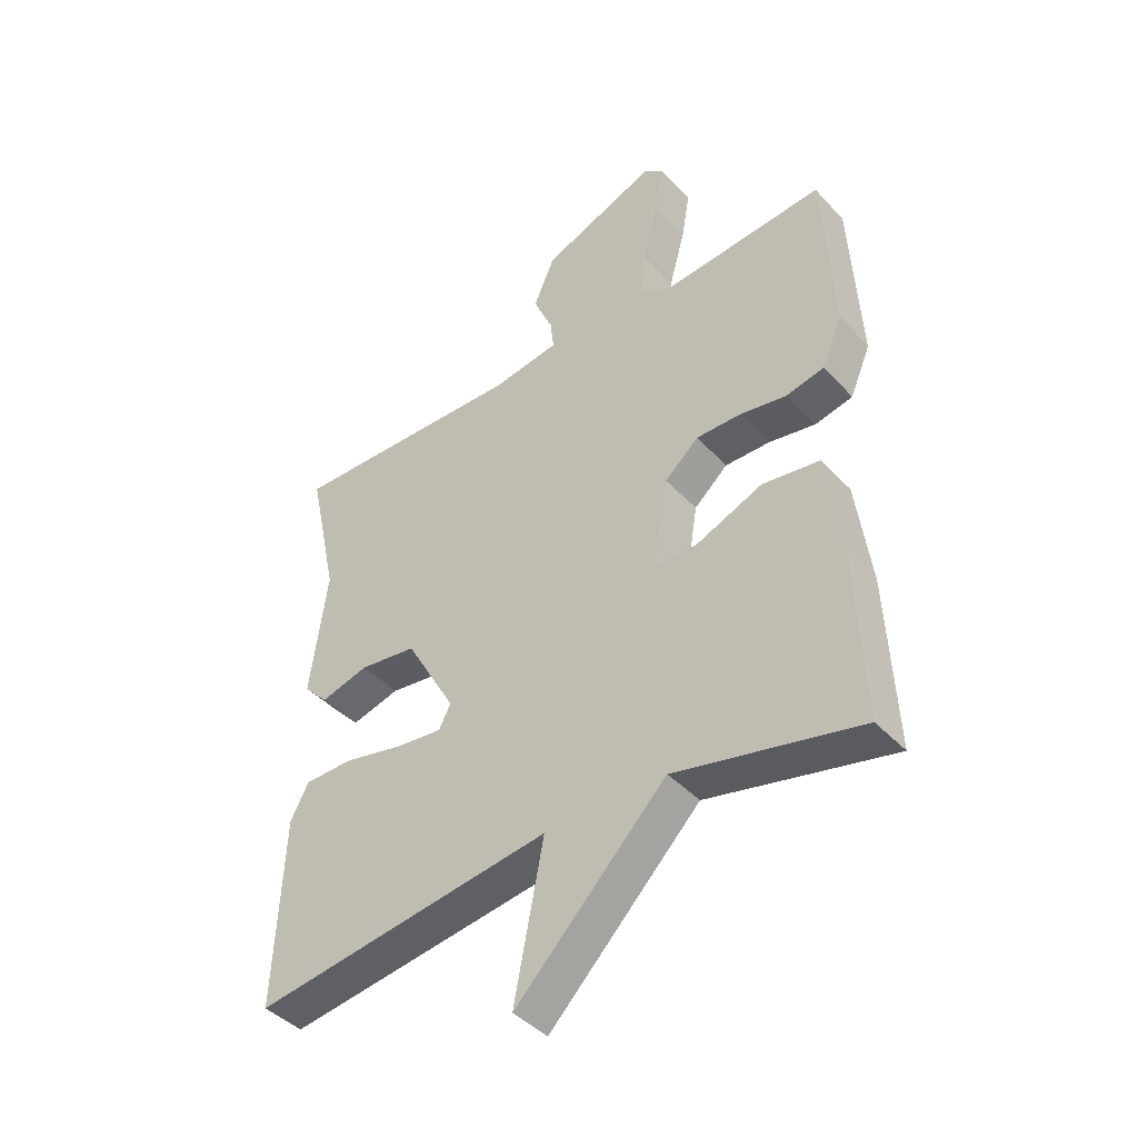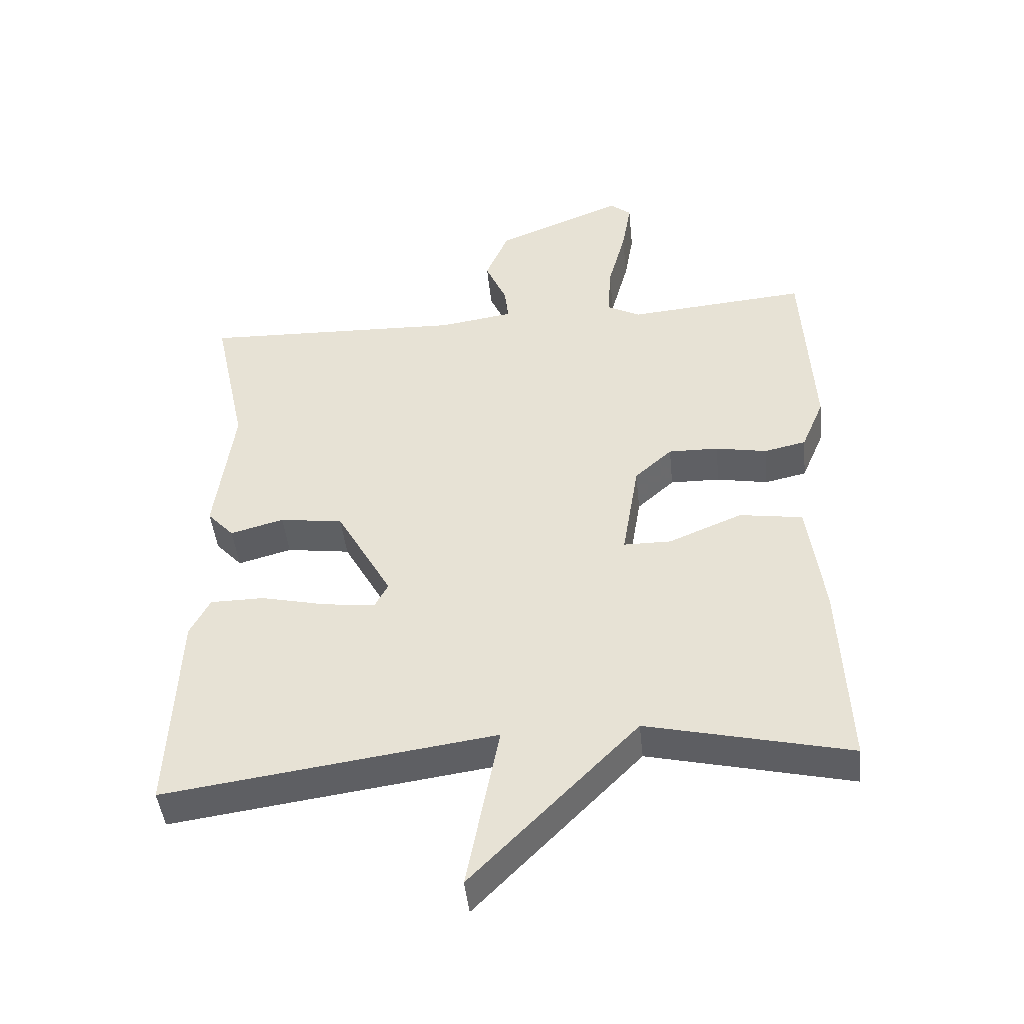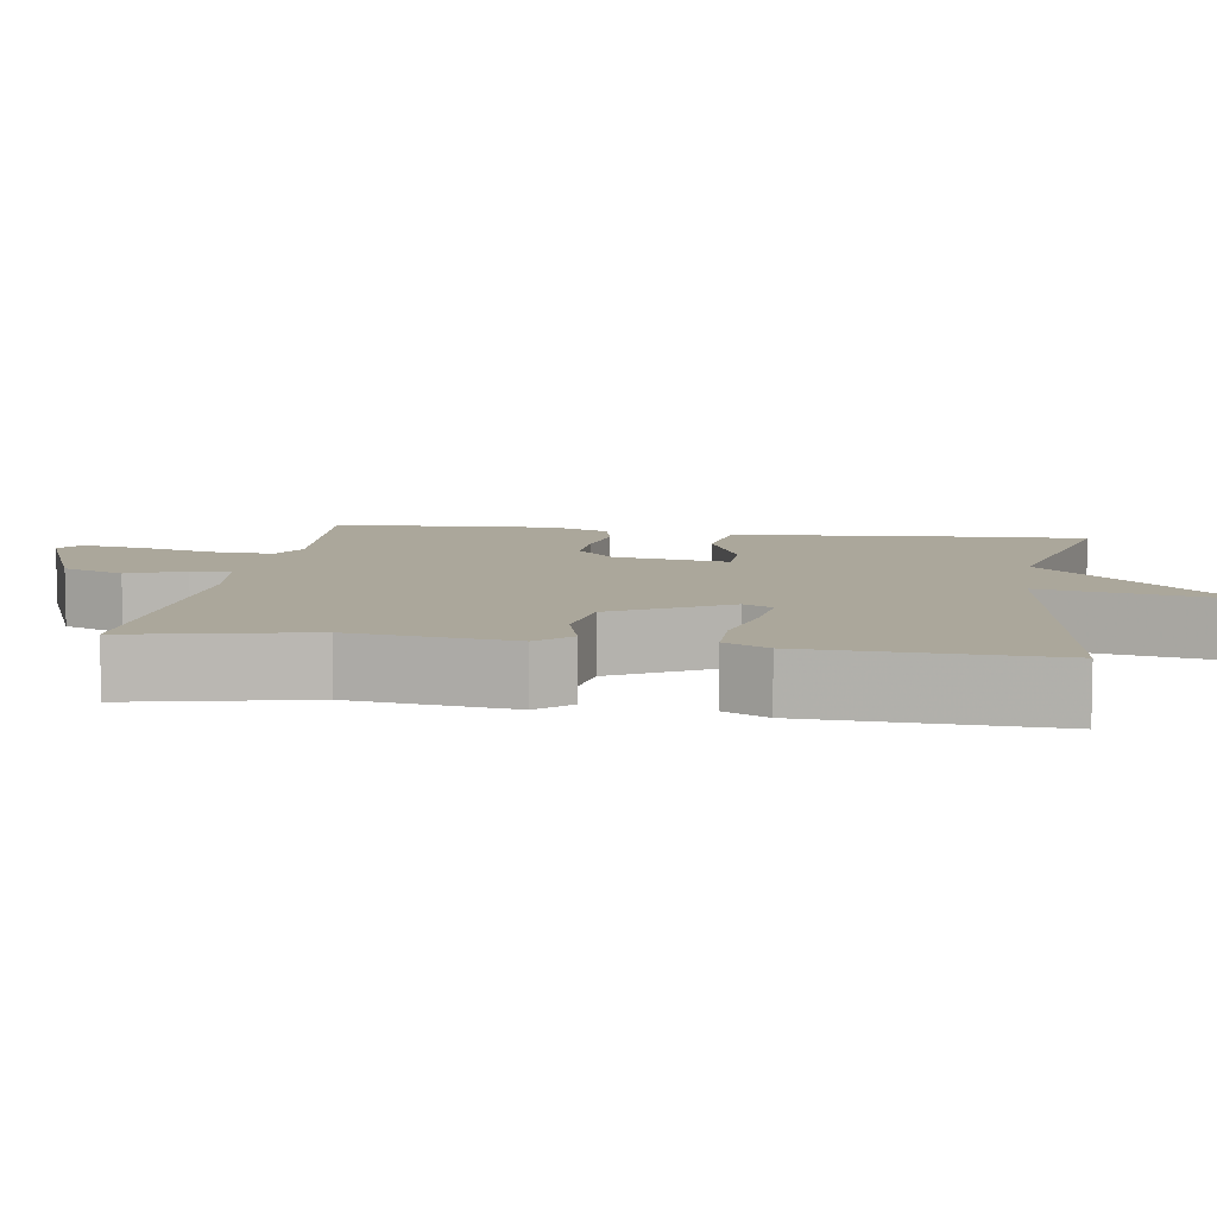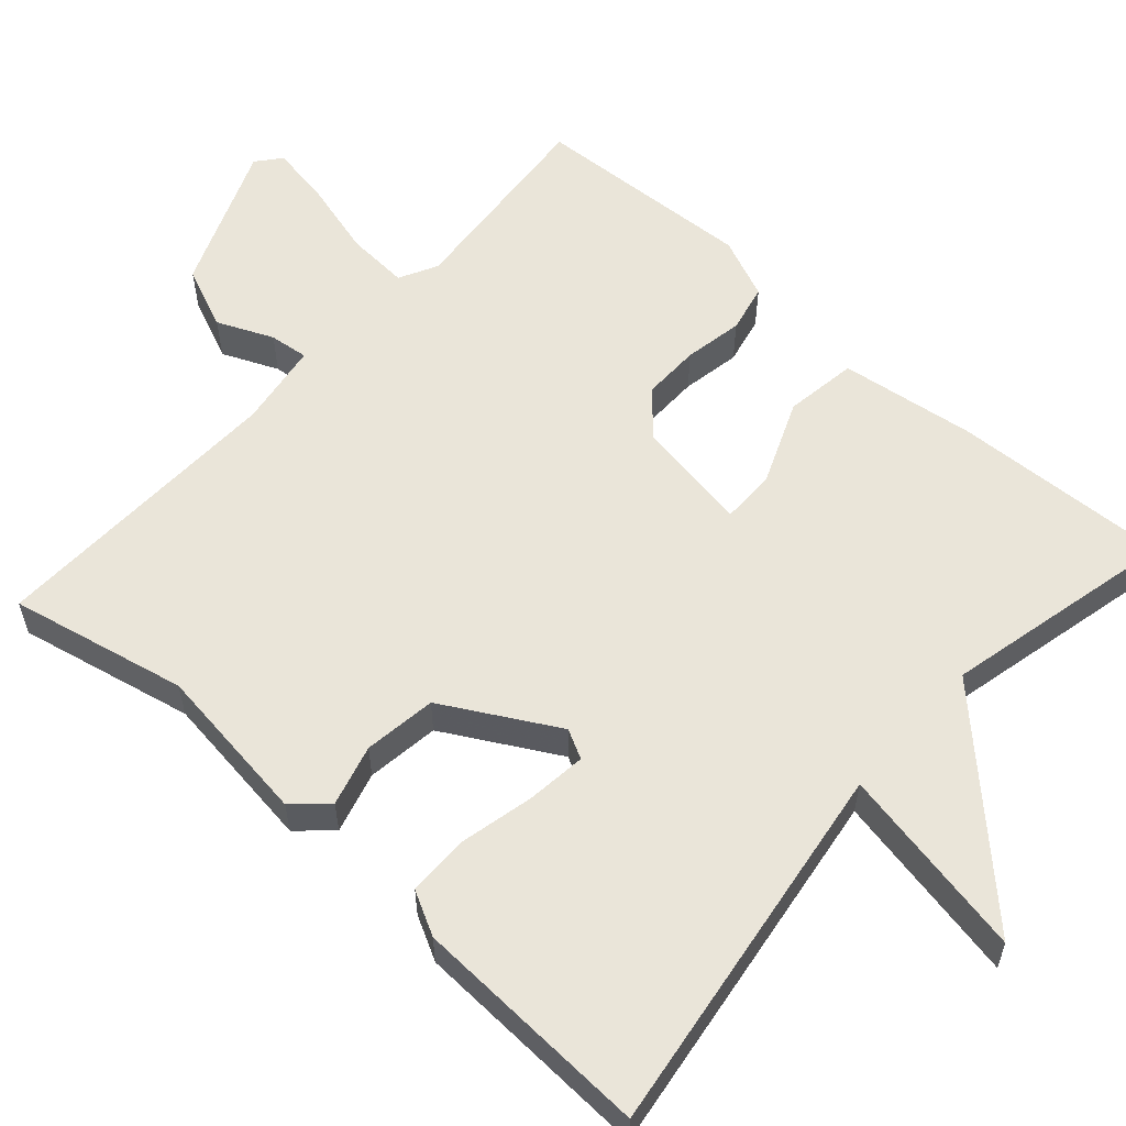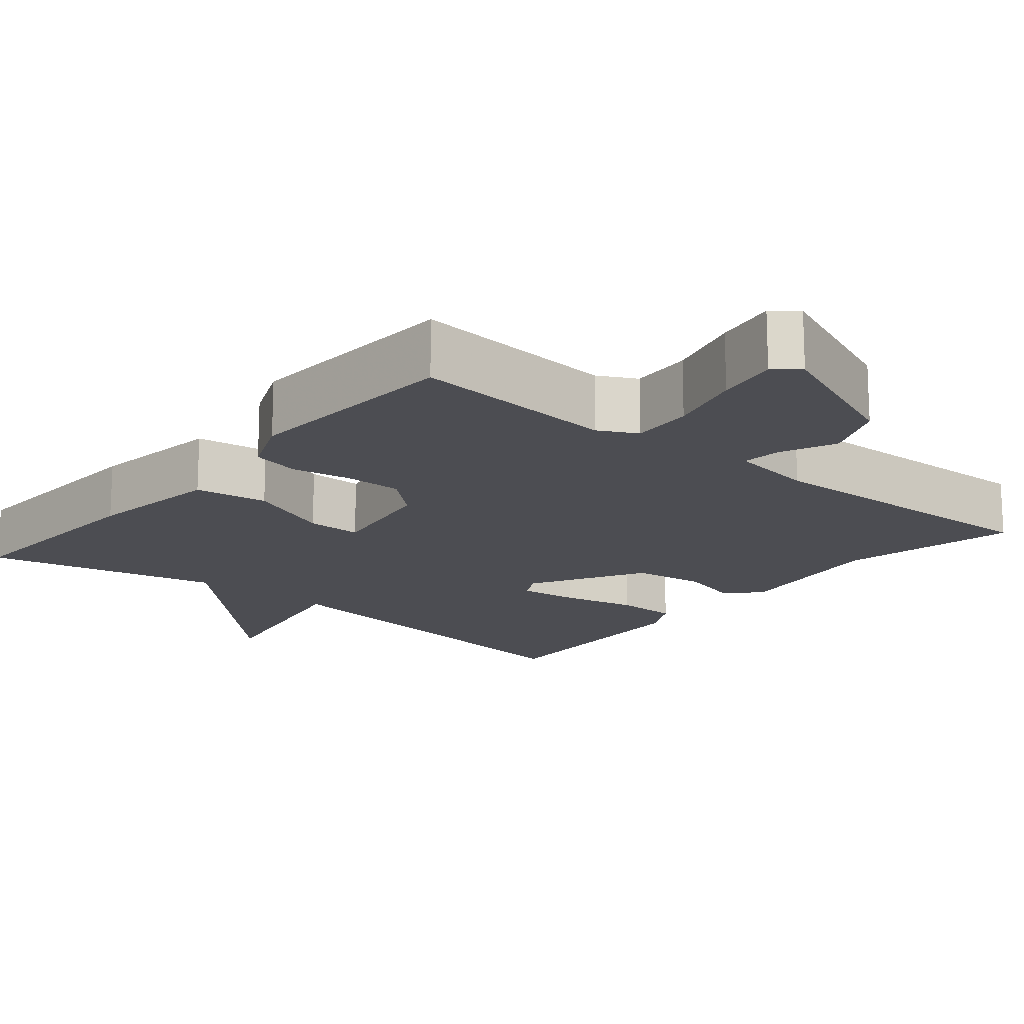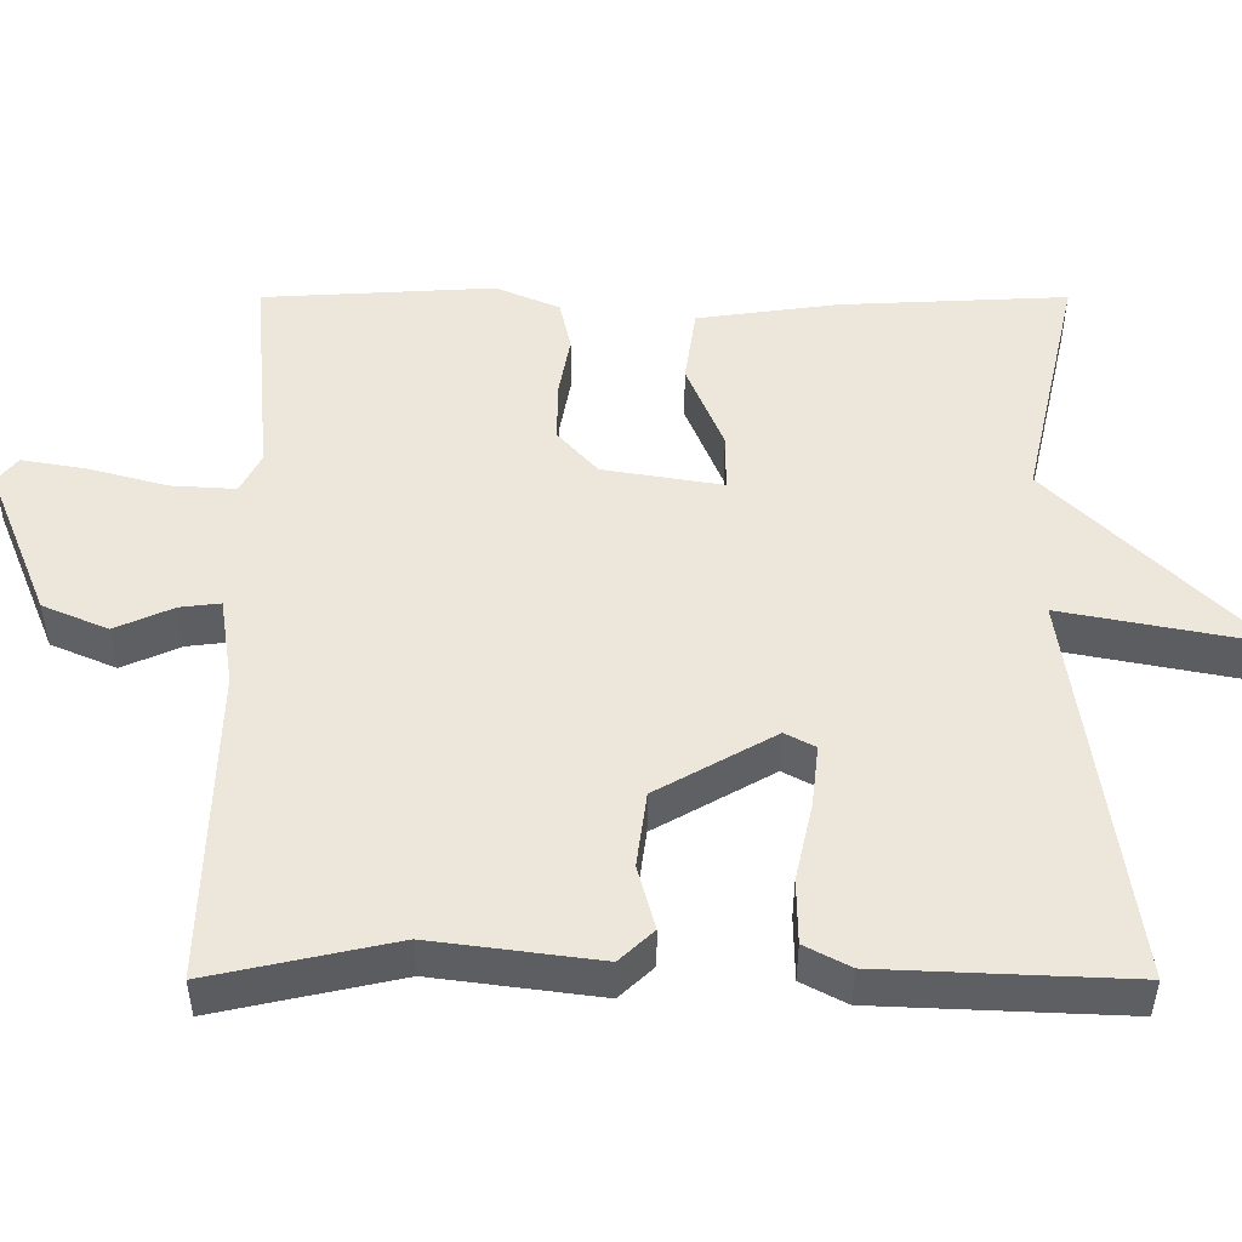
<metadata>
{"format":"obj","ext":"obj","renderer":"f3d","projection":"perspective","resolution":1024,"background":"white","views":[{"elev":-42.5,"azim":-141.2,"up":"+Z"},{"elev":-44.8,"azim":-174.2,"up":"+Z"},{"elev":8.1,"azim":98.8,"up":"+Y"},{"elev":57.8,"azim":131.8,"up":"+Y"},{"elev":-16.4,"azim":-39.8,"up":"+Y"},{"elev":50.3,"azim":90.0,"up":"+Y"}]}
</metadata>
<code>
v -0.5 0.07 -0.5
v -0.487 0.07 -0.215
v -0.463 0.07 -0.038
v -0.368 0.07 -0.024
v -0.257 0.07 -0.07
v -0.186 0.07 -0.07
v -0.211 0.07 0.08
v -0.267 0.07 0.13
v -0.342 0.07 0.129
v -0.419 0.07 0.115
v -0.482 0.07 0.129
v -0.516 0.07 0.209
v -0.5 0.07 0.5
v -0.23 0.07 0.476
v -0.18 0.07 0.502
v -0.185 0.07 0.583
v -0.212 0.07 0.682
v -0.226 0.07 0.763
v -0.194 0.07 0.789
v -0.002 0.07 0.711
v 0.033 0.07 0.629
v 0.001 0.07 0.556
v -0.005 0.07 0.505
v 0.106 0.07 0.488
v 0.5 0.07 0.5
v 0.45 0.07 0.269
v 0.478 0.07 0.059
v 0.438 0.07 0.016
v 0.358 0.07 0.038
v 0.263 0.07 0.025
v 0.18 0.07 -0.123
v 0.2 0.07 -0.161
v 0.278 0.07 -0.152
v 0.375 0.07 -0.13
v 0.456 0.07 -0.131
v 0.486 0.07 -0.188
v 0.5 0.07 -0.5
v 0.005 0.07 -0.43
v 0.054 0.07 -0.682
v -0.195 0.07 -0.43
v -0.5 0 -0.5
v -0.487 0 -0.215
v -0.463 0 -0.038
v -0.368 0 -0.024
v -0.257 0 -0.07
v -0.186 0 -0.07
v -0.211 0 0.08
v -0.267 0 0.13
v -0.342 0 0.129
v -0.419 0 0.115
v -0.482 0 0.129
v -0.516 0 0.209
v -0.5 0 0.5
v -0.23 0 0.476
v -0.18 0 0.502
v -0.185 0 0.583
v -0.212 0 0.682
v -0.226 0 0.763
v -0.194 0 0.789
v -0.002 0 0.711
v 0.033 0 0.629
v 0.001 0 0.556
v -0.005 0 0.505
v 0.106 0 0.488
v 0.5 0 0.5
v 0.45 0 0.269
v 0.478 0 0.059
v 0.438 0 0.016
v 0.358 0 0.038
v 0.263 0 0.025
v 0.18 0 -0.123
v 0.2 0 -0.161
v 0.278 0 -0.152
v 0.375 0 -0.13
v 0.456 0 -0.131
v 0.486 0 -0.188
v 0.5 0 -0.5
v 0.005 0 -0.43
v 0.054 0 -0.682
v -0.195 0 -0.43
f 38 39 40
f 36 37 38
f 35 36 38
f 34 35 38
f 33 34 38
f 32 33 38 40
f 40 1 2
f 32 40 2
f 31 32 2
f 26 27 28 29
f 26 29 30
f 25 26 30
f 24 25 30
f 23 24 30 31
f 20 21 22
f 19 20 22
f 18 19 22
f 17 18 22
f 16 17 22
f 15 16 22 23
f 14 15 23 31
f 12 13 14
f 11 12 14
f 10 11 14
f 9 10 14
f 8 9 14
f 7 8 14 31
f 2 3 4 5
f 2 5 6
f 31 2 6
f 6 7 31
f 80 79 78
f 78 77 76
f 78 76 75
f 78 75 74
f 78 74 73
f 80 78 73 72
f 42 41 80
f 42 80 72
f 42 72 71
f 69 68 67 66
f 70 69 66
f 70 66 65
f 70 65 64
f 71 70 64 63
f 62 61 60
f 62 60 59
f 62 59 58
f 62 58 57
f 62 57 56
f 63 62 56 55
f 71 63 55 54
f 54 53 52
f 54 52 51
f 54 51 50
f 54 50 49
f 54 49 48
f 71 54 48 47
f 45 44 43 42
f 46 45 42
f 46 42 71
f 71 47 46
f 1 41 42 2
f 2 42 43 3
f 3 43 44 4
f 4 44 45 5
f 5 45 46 6
f 6 46 47 7
f 7 47 48 8
f 8 48 49 9
f 9 49 50 10
f 10 50 51 11
f 11 51 52 12
f 12 52 53 13
f 13 53 54 14
f 14 54 55 15
f 15 55 56 16
f 16 56 57 17
f 17 57 58 18
f 18 58 59 19
f 19 59 60 20
f 20 60 61 21
f 21 61 62 22
f 22 62 63 23
f 23 63 64 24
f 24 64 65 25
f 25 65 66 26
f 26 66 67 27
f 27 67 68 28
f 28 68 69 29
f 29 69 70 30
f 30 70 71 31
f 31 71 72 32
f 32 72 73 33
f 33 73 74 34
f 34 74 75 35
f 35 75 76 36
f 36 76 77 37
f 37 77 78 38
f 38 78 79 39
f 39 79 80 40
f 40 80 41 1

</code>
